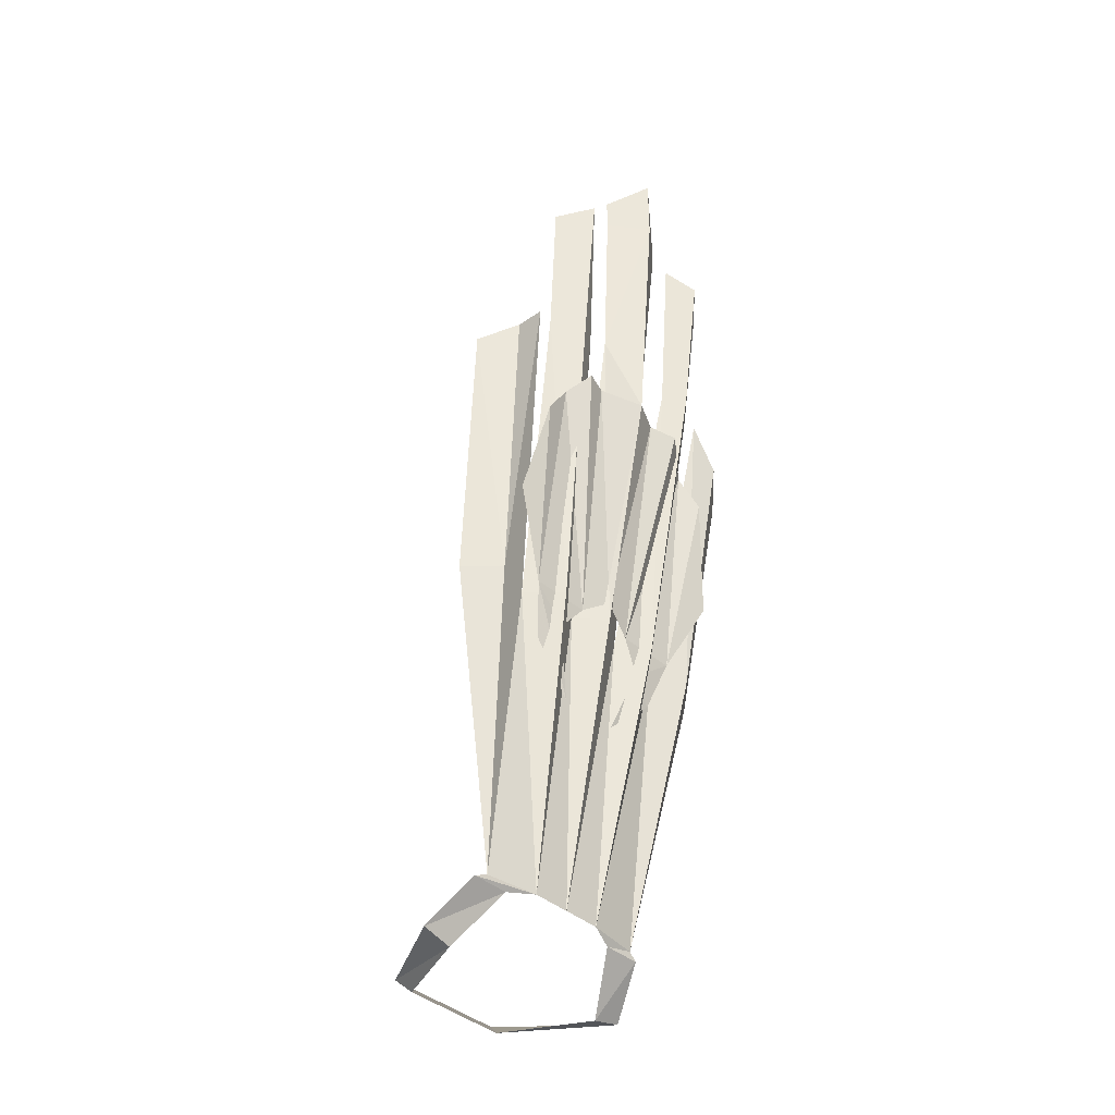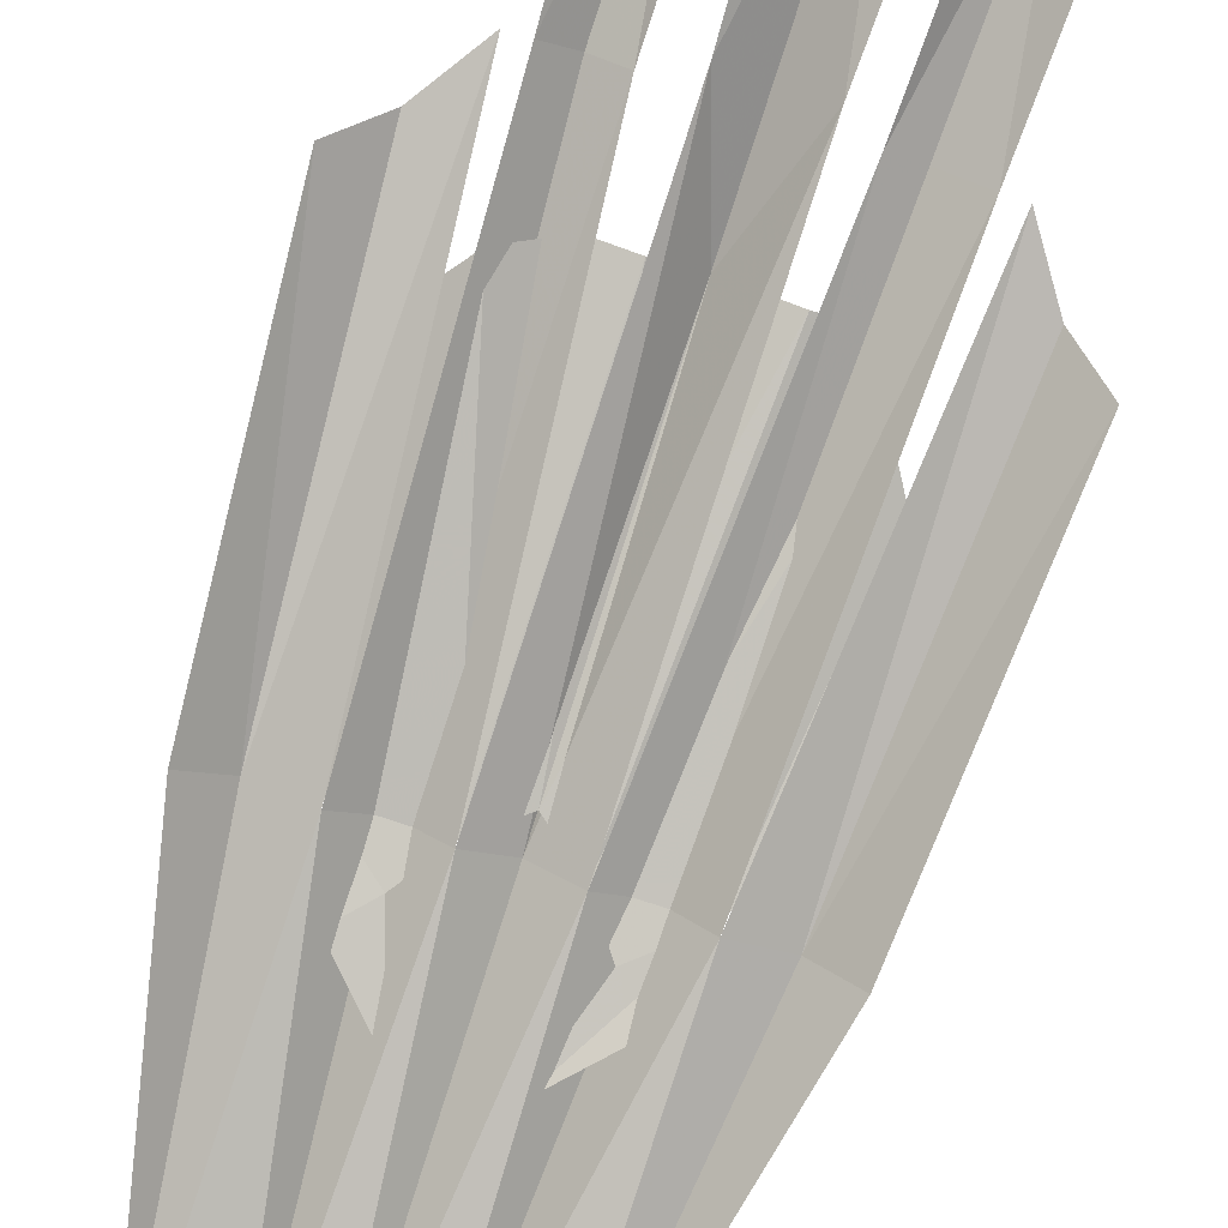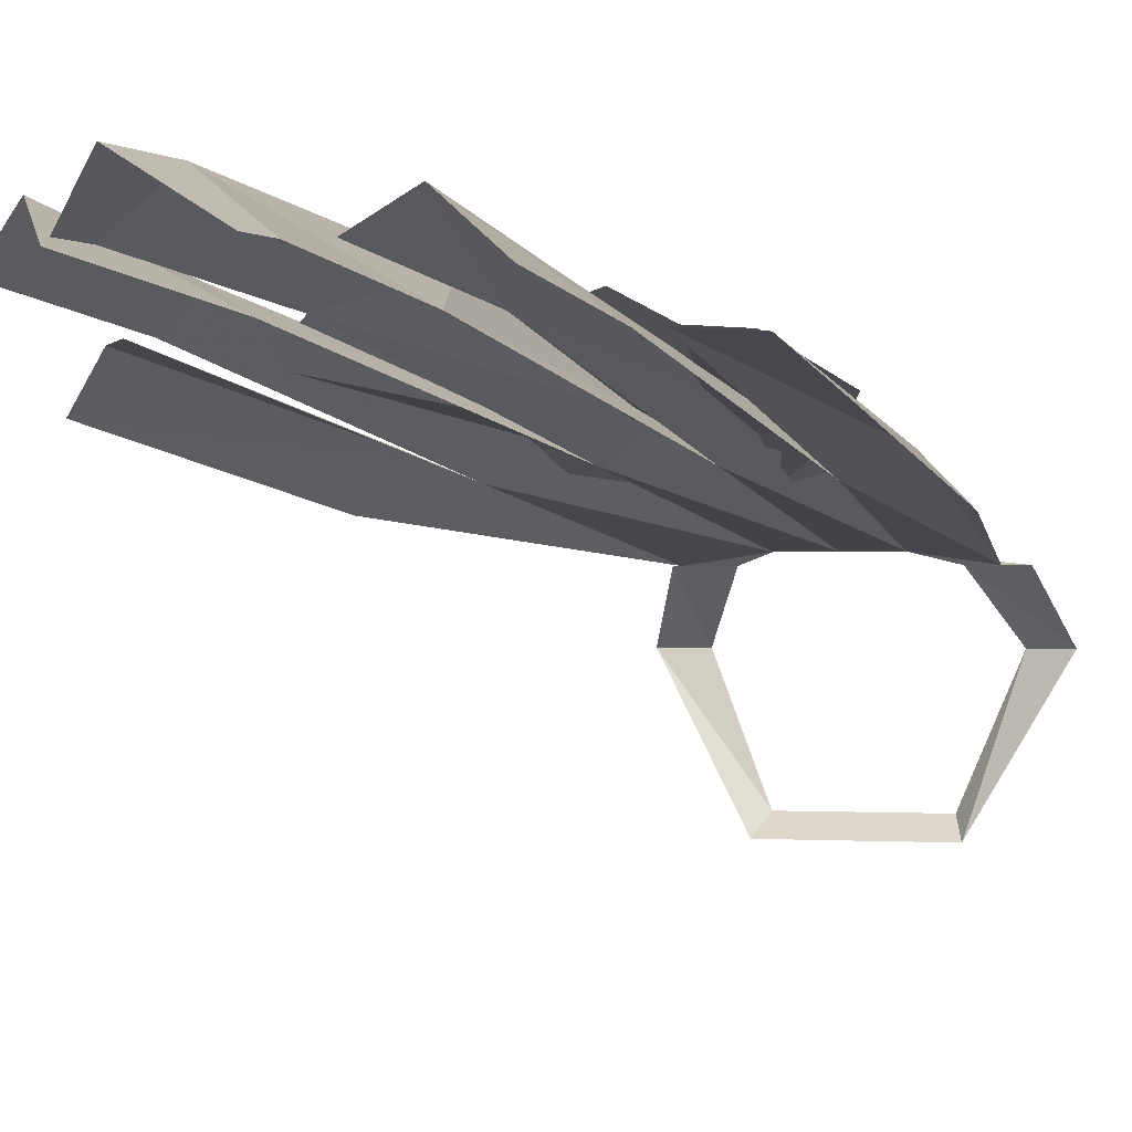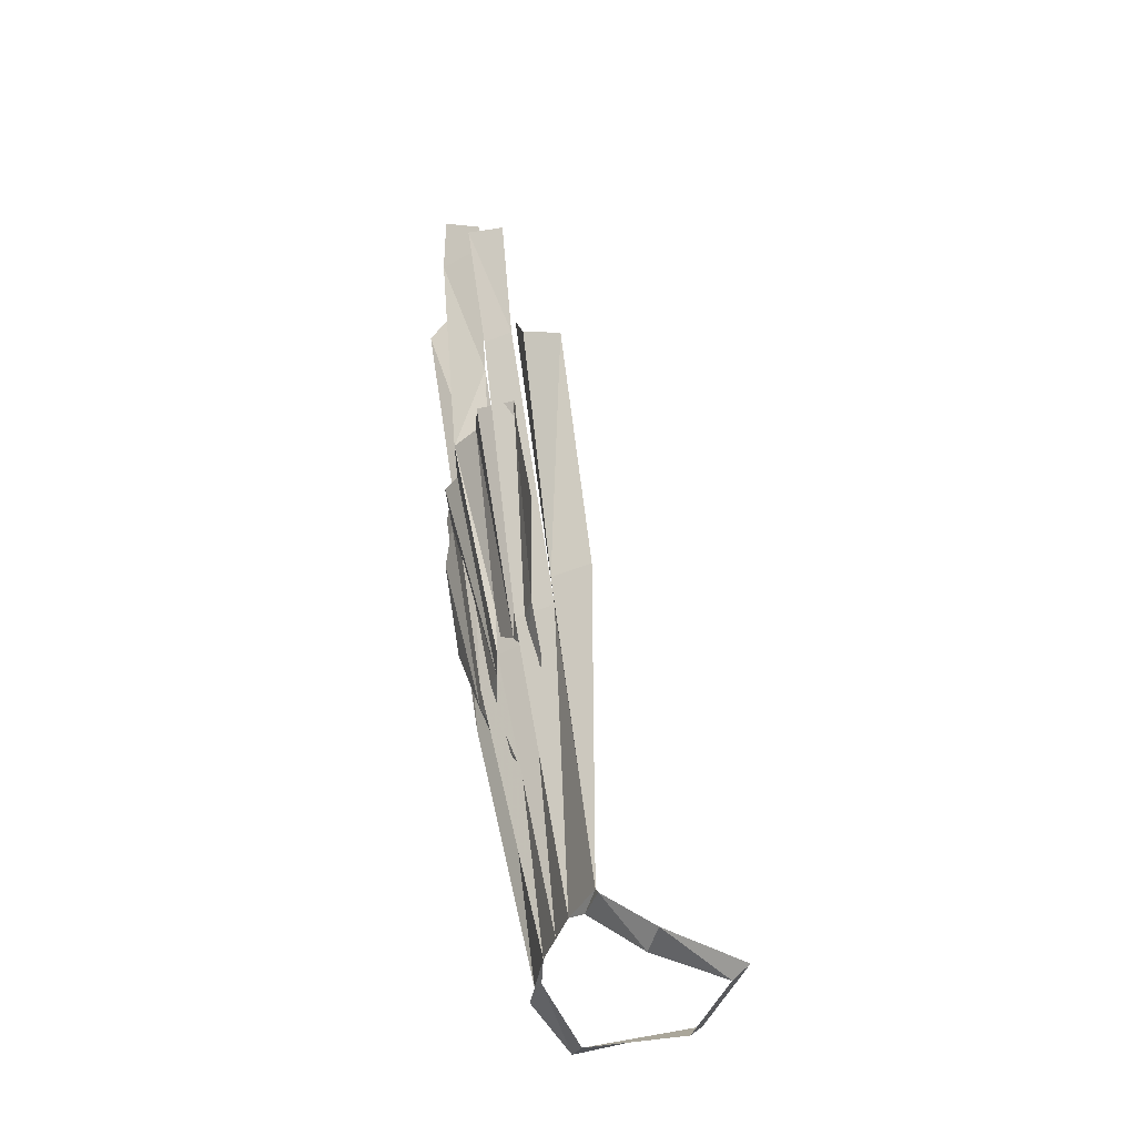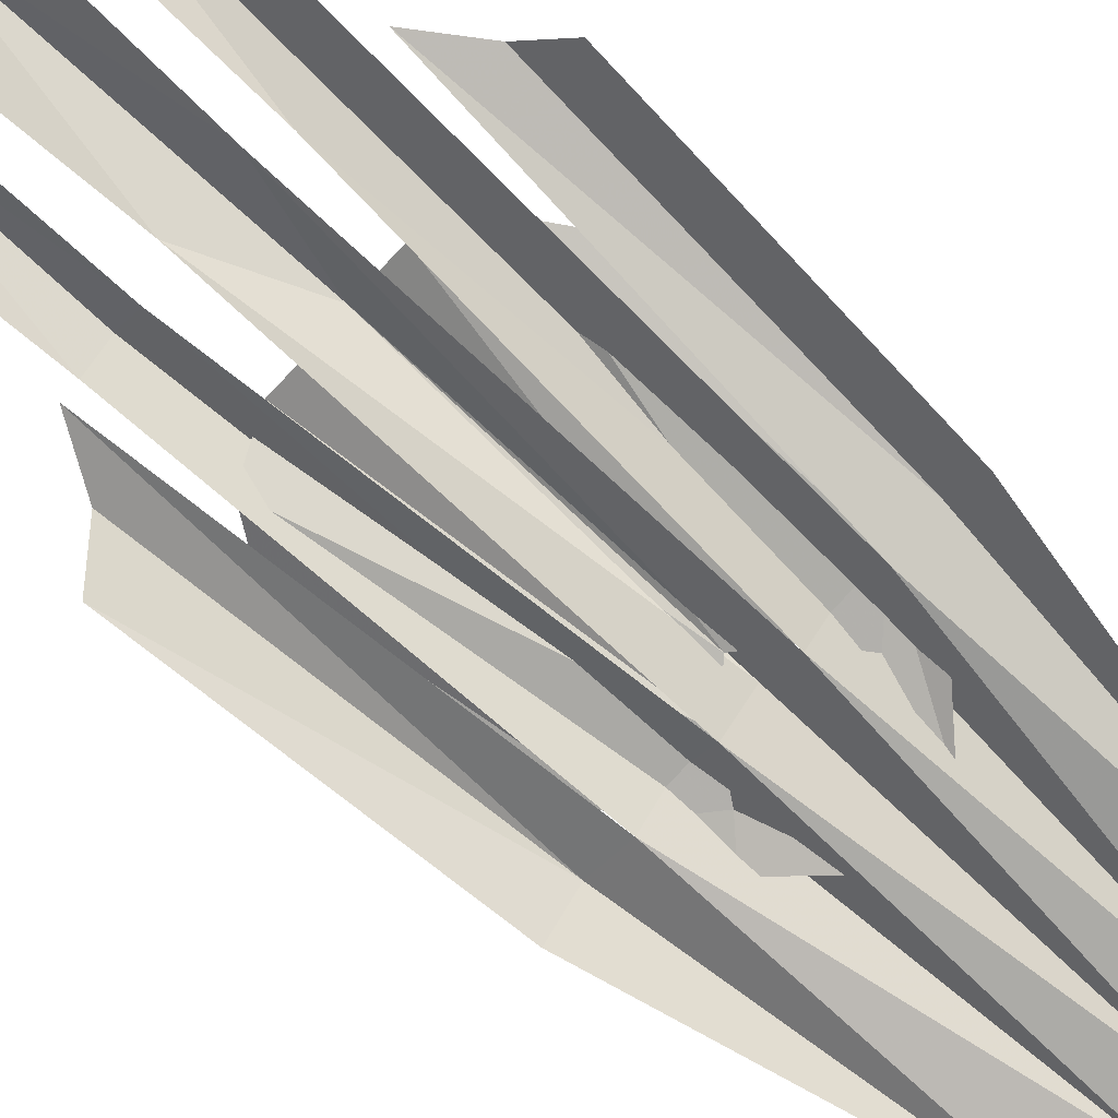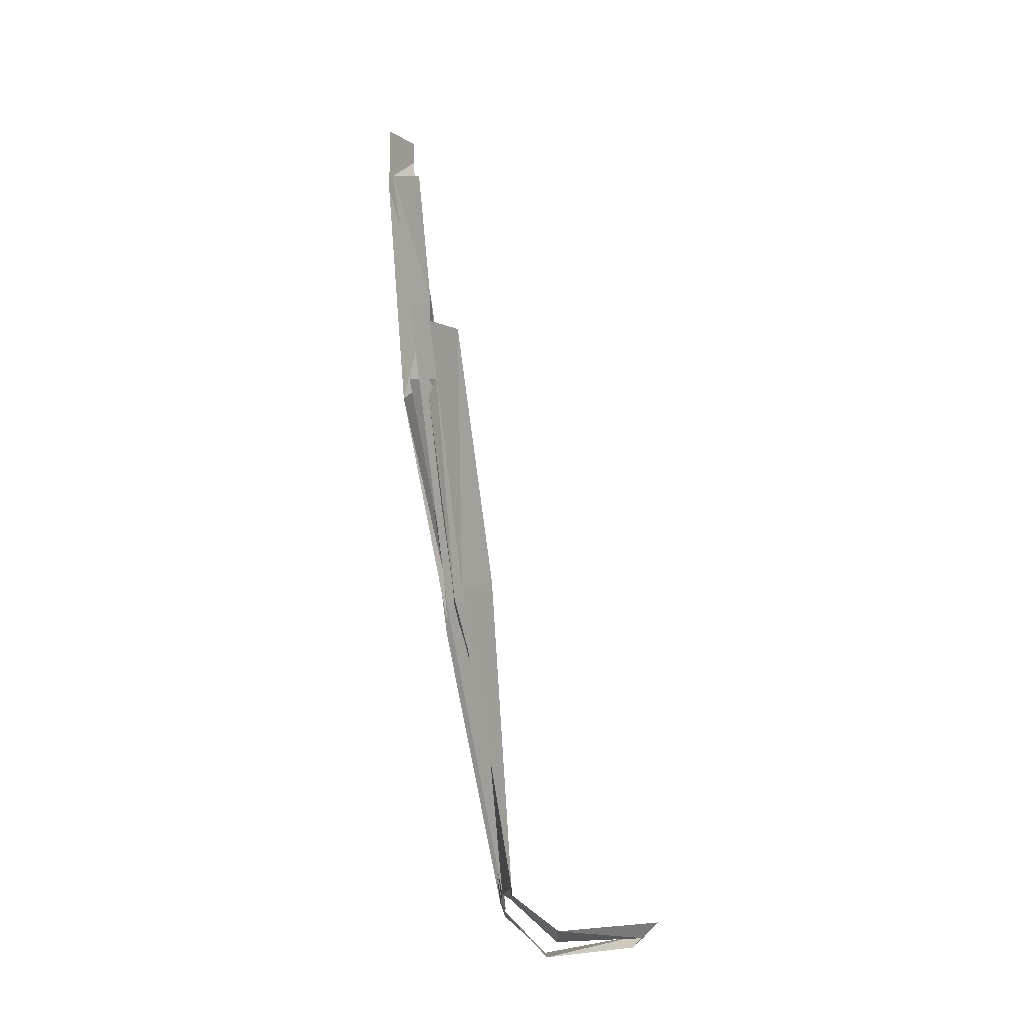
<metadata>
{"format":"obj","ext":"obj","renderer":"f3d","projection":"perspective","resolution":1024,"background":"white","views":[{"elev":-41.9,"azim":-45.3,"up":"+Y"},{"elev":-79.6,"azim":161.8,"up":"+Z"},{"elev":-0.5,"azim":-159.8,"up":"+Z"},{"elev":-40.1,"azim":72.7,"up":"+Y"},{"elev":-72.6,"azim":-131.3,"up":"+Z"},{"elev":-18.4,"azim":87.9,"up":"+Y"}]}
</metadata>
<code>
v 0.05469 -1.281 -0.0625
v -0.05469 -1.281 -0.0625
v -0.0625 -1.266 -0.07812
v 0.0625 -1.266 -0.07812
v 0.125 -1.281 0.03125
v 0.09375 -1.289 0.03125
v 0.1016 -1.242 0.07812
v 0.0625 -1.242 0.07812
v 0.09375 -1.234 0.07812
v 0.03906 -1.234 0.08594
v 0.09375 -0.9219 0.1172
v 0.1328 -0.9219 0.1328
v 0.1641 -0.9219 0.1016
v 0.125 -0.5703 0.1719
v 0.1562 -0.6172 0.1719
v 0.1875 -0.6406 0.1406
v -0.09375 -1.289 0.03125
v -0.125 -1.281 0.03125
v -0.07031 -1.242 0.07812
v -0.1094 -1.242 0.07812
v -0.03906 -1.234 0.08594
v -0.09375 -1.234 0.07812
v -0.09375 -0.9219 0.1172
v -0.0625 -0.9219 0.1484
v -0.03125 -0.9219 0.125
v 0 -1.234 0.08594
v -0.1094 -0.5703 0.1719
v -0.07812 -0.5703 0.1953
v -0.05469 -0.5703 0.1797
v -0.08594 -0.3984 0.2188
v -0.0625 -0.3672 0.1953
v 0.03906 -0.3281 0.1953
v 0 -0.3672 0.2266
v 0 -0.2891 0.2266
v 0.03906 -0.3672 0.1953
v 0.03125 -0.5547 0.1797
v 0 -0.6484 0.2031
v -0.03125 -0.5547 0.1797
v -0.03906 -0.3672 0.1953
v -0.03906 -0.3281 0.1953
v -0.1641 -0.9219 0.1016
v -0.1328 -0.9219 0.1328
v -0.1875 -0.6406 0.1406
v -0.1562 -0.6172 0.1719
v -0.125 -0.5703 0.1719
v 0 -0.9219 0.1484
v 0.03125 -0.9219 0.125
v 0.0625 -0.9219 0.1484
v 0.0625 -0.5703 0.1797
v 0.08594 -0.5703 0.1953
v 0.1094 -0.5703 0.1719
v -0.1172 -0.4141 0.1875
v 0.08594 -0.3984 0.2188
v 0.1172 -0.4141 0.1875
v 0.0625 -0.3672 0.1953
v 0 -0.8984 0.1484
v -0.04688 -0.6484 0.1875
v -0.03125 -0.9219 0.1406
v -0.07031 -0.6484 0.1953
v -0.09375 -0.6797 0.1797
v -0.09375 -0.9219 0.1406
v -0.05469 -0.9531 0.1328
v -0.03125 -1.023 0.1172
v -0.07812 -0.9766 0.125
v 0.03125 -0.6484 0.1875
v 0.03125 -0.9219 0.1406
v 0.0625 -0.6484 0.1953
v 0.1016 -0.6641 0.1641
v 0.09375 -0.9219 0.1406
v 0.125 -0.6953 0.1719
v 0.1406 -0.8281 0.1562
v -0.1172 -0.7188 0.1797
v -0.1328 -0.8281 0.1562
v 0.05469 -0.9531 0.1328
v 0.07812 -0.9766 0.125
v 0.03125 -1.023 0.1172
f 1 2 3
f 1 3 4
f 1 4 5
f 1 5 6
f 6 5 7
f 6 7 8
f 8 7 9
f 8 9 10
f 10 11 9
f 9 11 12
f 9 12 13
f 11 14 12
f 12 14 15
f 12 15 16
f 12 16 13
f 17 18 3
f 17 3 2
f 18 17 19
f 18 19 20
f 20 19 21
f 20 21 22
f 22 23 21
f 21 23 24
f 21 24 25
f 21 25 26
f 23 27 24
f 24 27 28
f 24 28 29
f 24 29 25
f 27 30 28
f 28 30 29
f 30 31 29
f 32 33 34
f 32 35 33
f 33 35 36
f 33 36 37
f 33 37 38
f 33 38 39
f 33 39 40
f 33 40 34
f 41 42 22
f 41 43 42
f 42 43 44
f 42 44 45
f 42 45 23
f 42 23 22
f 26 46 47
f 26 47 10
f 26 25 46
f 46 25 38
f 46 38 37
f 46 37 36
f 46 36 47
f 10 48 11
f 10 47 48
f 48 47 49
f 48 49 50
f 48 50 51
f 48 51 11
f 52 30 27
f 51 53 54
f 51 50 53
f 53 50 49
f 53 49 55
f 10 9 11
f 9 13 12
f 9 12 11
f 11 12 14
f 12 13 16
f 12 16 15
f 12 15 14
f 22 21 23
f 21 26 25
f 21 25 24
f 21 24 23
f 23 24 27
f 24 25 29
f 24 29 28
f 24 28 27
f 27 28 30
f 28 29 30
f 30 29 31
f 32 34 33
f 32 33 35
f 33 34 40
f 33 40 39
f 33 39 38
f 33 38 37
f 33 37 36
f 33 36 35
f 41 22 42
f 41 42 43
f 42 22 23
f 42 23 45
f 42 45 44
f 42 44 43
f 26 10 47
f 26 47 46
f 26 46 25
f 46 47 36
f 46 36 37
f 46 37 38
f 46 38 25
f 10 11 48
f 10 48 47
f 48 11 51
f 48 51 50
f 48 50 49
f 48 49 47
f 52 27 30
f 51 54 53
f 51 53 50
f 53 55 49
f 53 49 50
f 56 37 57
f 56 57 58
f 58 57 59
f 58 59 60
f 58 60 61
f 58 61 62
f 62 61 63
f 63 61 64
f 65 56 66
f 65 66 67
f 67 66 68
f 68 66 69
f 68 69 70
f 70 69 71
f 65 37 56
f 61 72 73
f 72 61 60
f 66 74 69
f 69 74 75
f 75 74 76

</code>
